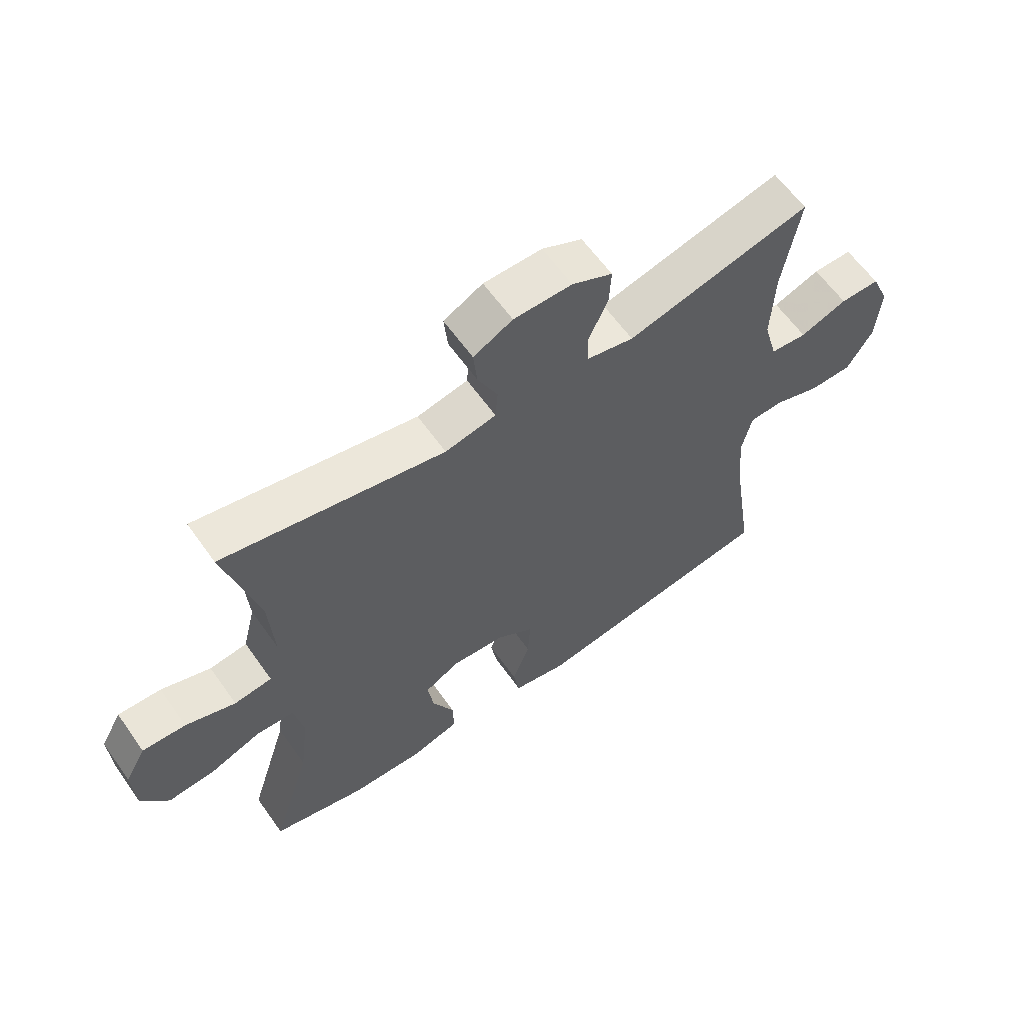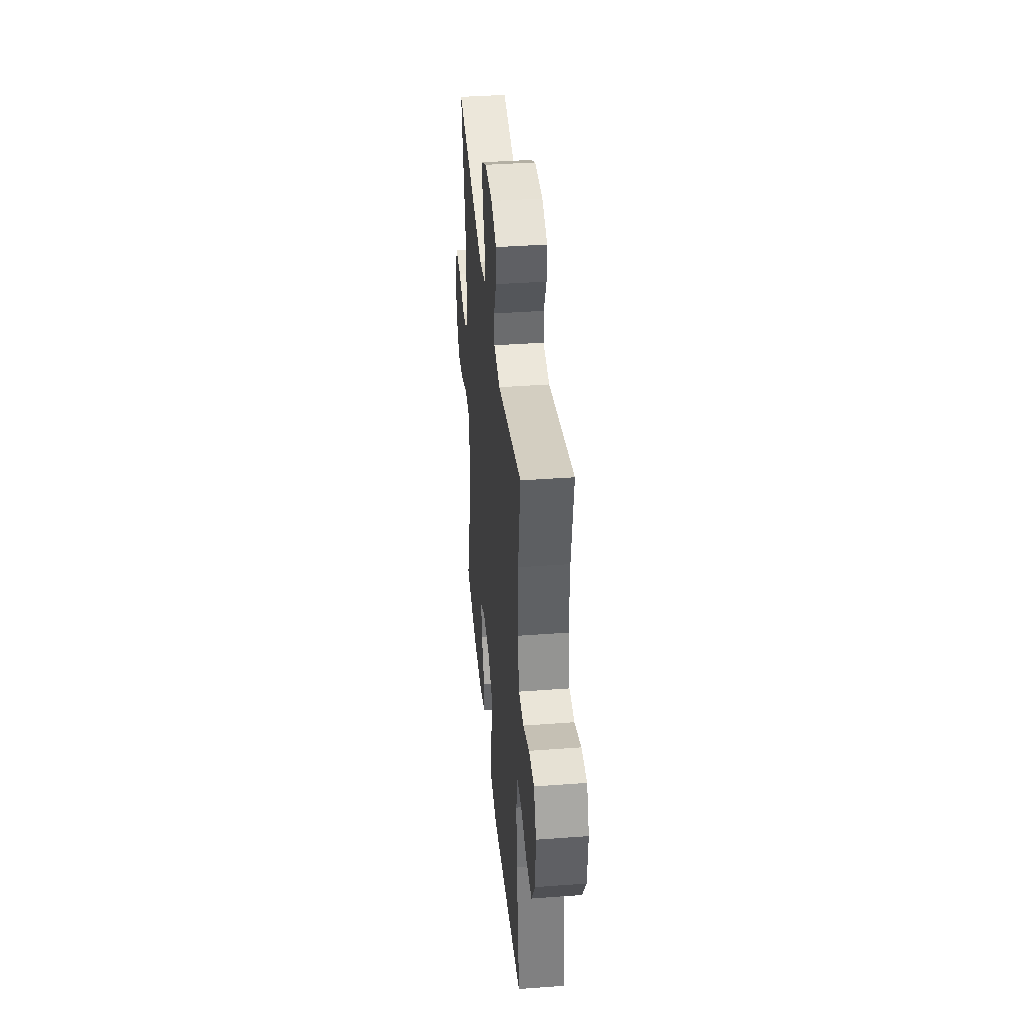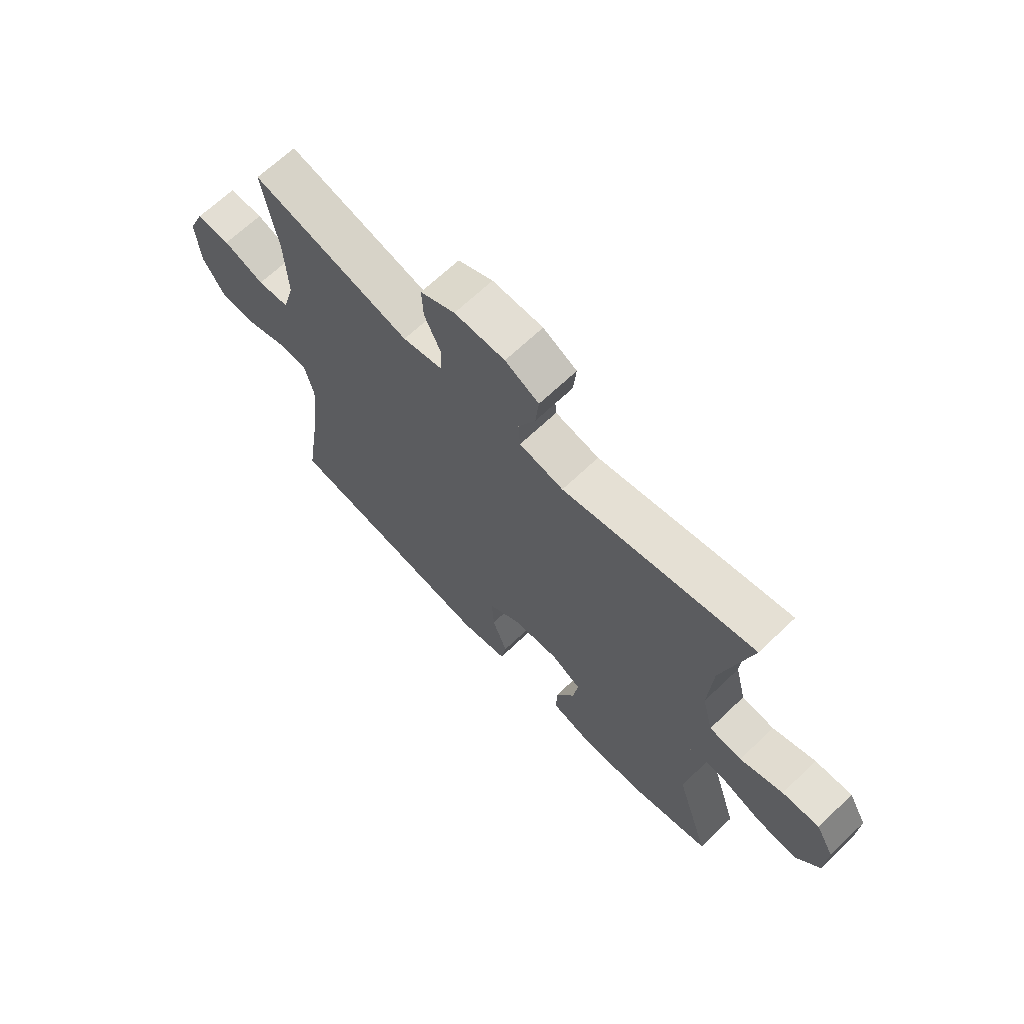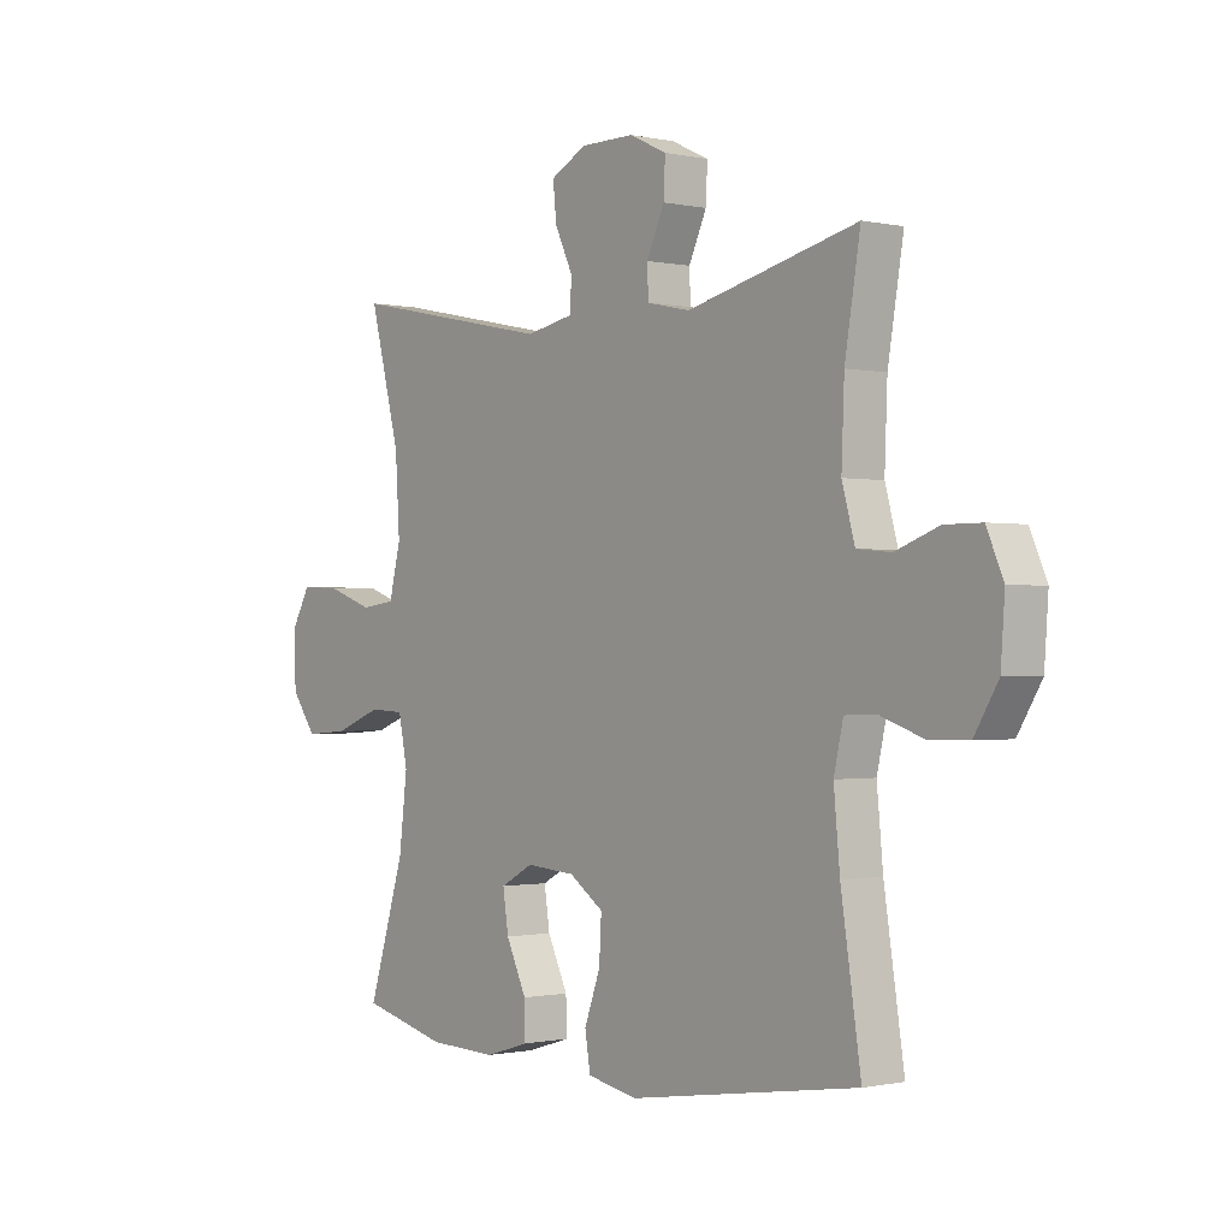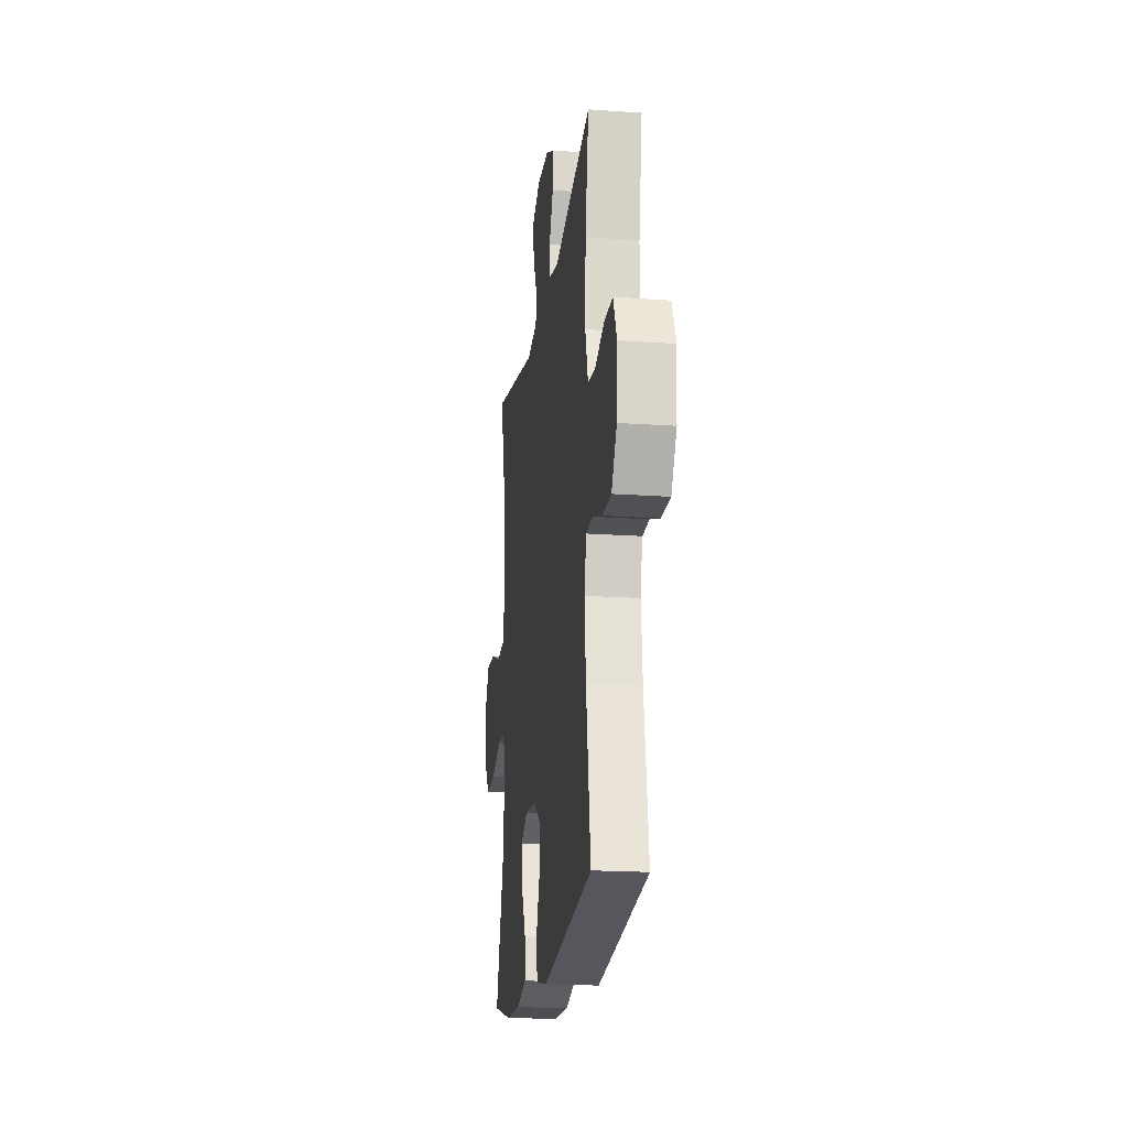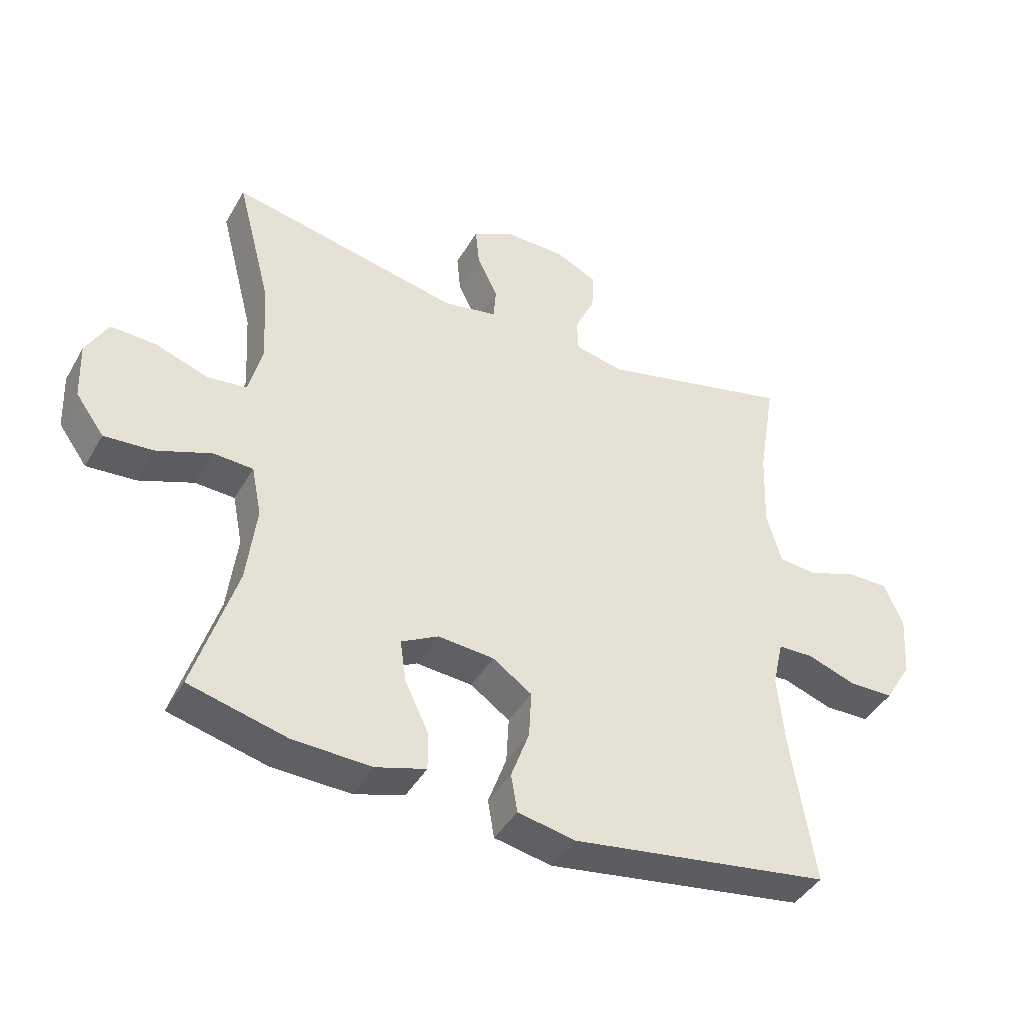
<metadata>
{"format":"obj","ext":"obj","renderer":"f3d","projection":"perspective","resolution":1024,"background":"white","views":[{"elev":61.5,"azim":144.8,"up":"+Z"},{"elev":39.0,"azim":-95.3,"up":"+Z"},{"elev":67.2,"azim":46.3,"up":"+Z"},{"elev":-0.7,"azim":-129.0,"up":"+Z"},{"elev":-19.0,"azim":-97.7,"up":"+Z"},{"elev":-42.4,"azim":152.2,"up":"+Z"}]}
</metadata>
<code>
v 0.5 0.07 0.5
v 0.445 0.07 0.288
v 0.437 0.07 0.158
v 0.458 0.07 0.073
v 0.521 0.07 0.065
v 0.604 0.07 0.094
v 0.676 0.07 0.097
v 0.711 0.07 0.034
v 0.707 0.07 -0.058
v 0.662 0.07 -0.12
v 0.584 0.07 -0.114
v 0.498 0.07 -0.081
v 0.435 0.07 -0.084
v 0.419 0.07 -0.164
v 0.434 0.07 -0.288
v 0.5 0.07 -0.5
v 0.345 0.07 -0.539
v 0.221 0.07 -0.543
v 0.142 0.07 -0.519
v 0.143 0.07 -0.458
v 0.18 0.07 -0.38
v 0.19 0.07 -0.313
v 0.131 0.07 -0.281
v 0.042 0.07 -0.288
v -0.02 0.07 -0.331
v -0.016 0.07 -0.405
v 0.013 0.07 -0.485
v 0.003 0.07 -0.545
v -0.088 0.07 -0.563
v -0.5 0.07 -0.5
v -0.464 0.07 -0.263
v -0.453 0.07 -0.147
v -0.47 0.07 -0.072
v -0.526 0.07 -0.07
v -0.604 0.07 -0.097
v -0.675 0.07 -0.096
v -0.718 0.07 -0.025
v -0.725 0.07 0.075
v -0.695 0.07 0.144
v -0.629 0.07 0.144
v -0.551 0.07 0.115
v -0.49 0.07 0.121
v -0.467 0.07 0.204
v -0.472 0.07 0.331
v -0.5 0.07 0.5
v -0.193 0.07 0.425
v -0.115 0.07 0.442
v -0.113 0.07 0.495
v -0.145 0.07 0.565
v -0.148 0.07 0.627
v -0.081 0.07 0.659
v 0.016 0.07 0.659
v 0.081 0.07 0.625
v 0.075 0.07 0.563
v 0.042 0.07 0.493
v 0.046 0.07 0.441
v 0.131 0.07 0.424
v 0.5 0 0.5
v 0.445 0 0.288
v 0.437 0 0.158
v 0.458 0 0.073
v 0.521 0 0.065
v 0.604 0 0.094
v 0.676 0 0.097
v 0.711 0 0.034
v 0.707 0 -0.058
v 0.662 0 -0.12
v 0.584 0 -0.114
v 0.498 0 -0.081
v 0.435 0 -0.084
v 0.419 0 -0.164
v 0.434 0 -0.288
v 0.5 0 -0.5
v 0.345 0 -0.539
v 0.221 0 -0.543
v 0.142 0 -0.519
v 0.143 0 -0.458
v 0.18 0 -0.38
v 0.19 0 -0.313
v 0.131 0 -0.281
v 0.042 0 -0.288
v -0.02 0 -0.331
v -0.016 0 -0.405
v 0.013 0 -0.485
v 0.003 0 -0.545
v -0.088 0 -0.563
v -0.5 0 -0.5
v -0.464 0 -0.263
v -0.453 0 -0.147
v -0.47 0 -0.072
v -0.526 0 -0.07
v -0.604 0 -0.097
v -0.675 0 -0.096
v -0.718 0 -0.025
v -0.725 0 0.075
v -0.695 0 0.144
v -0.629 0 0.144
v -0.551 0 0.115
v -0.49 0 0.121
v -0.467 0 0.204
v -0.472 0 0.331
v -0.5 0 0.5
v -0.193 0 0.425
v -0.115 0 0.442
v -0.113 0 0.495
v -0.145 0 0.565
v -0.148 0 0.627
v -0.081 0 0.659
v 0.016 0 0.659
v 0.081 0 0.625
v 0.075 0 0.563
v 0.042 0 0.493
v 0.046 0 0.441
v 0.131 0 0.424
f 52 53 54 55
f 52 55 56
f 51 52 56
f 48 49 50 51
f 47 48 51 56
f 46 47 56 57
f 44 45 46
f 43 44 46 57
f 38 39 40 41
f 38 41 42
f 37 38 42
f 34 35 36 37
f 33 34 37 42
f 32 33 42 43
f 28 29 30 31
f 26 27 28 31
f 25 26 31 32
f 24 25 32 43
f 18 19 20 21
f 18 21 22
f 15 16 17 18
f 14 15 18 22
f 13 14 22 23
f 9 10 11 12
f 9 12 13
f 8 9 13
f 5 6 7 8
f 4 5 8 13
f 3 4 13 23
f 43 57 1 2
f 23 24 43
f 2 3 23 43
f 112 111 110 109
f 113 112 109
f 113 109 108
f 108 107 106 105
f 113 108 105 104
f 114 113 104 103
f 103 102 101
f 114 103 101 100
f 98 97 96 95
f 99 98 95
f 99 95 94
f 94 93 92 91
f 99 94 91 90
f 100 99 90 89
f 88 87 86 85
f 88 85 84 83
f 89 88 83 82
f 100 89 82 81
f 78 77 76 75
f 79 78 75
f 75 74 73 72
f 79 75 72 71
f 80 79 71 70
f 69 68 67 66
f 70 69 66
f 70 66 65
f 65 64 63 62
f 70 65 62 61
f 80 70 61 60
f 59 58 114 100
f 100 81 80
f 100 80 60 59
f 1 58 59 2
f 2 59 60 3
f 3 60 61 4
f 4 61 62 5
f 5 62 63 6
f 6 63 64 7
f 7 64 65 8
f 8 65 66 9
f 9 66 67 10
f 10 67 68 11
f 11 68 69 12
f 12 69 70 13
f 13 70 71 14
f 14 71 72 15
f 15 72 73 16
f 16 73 74 17
f 17 74 75 18
f 18 75 76 19
f 19 76 77 20
f 20 77 78 21
f 21 78 79 22
f 22 79 80 23
f 23 80 81 24
f 24 81 82 25
f 25 82 83 26
f 26 83 84 27
f 27 84 85 28
f 28 85 86 29
f 29 86 87 30
f 30 87 88 31
f 31 88 89 32
f 32 89 90 33
f 33 90 91 34
f 34 91 92 35
f 35 92 93 36
f 36 93 94 37
f 37 94 95 38
f 38 95 96 39
f 39 96 97 40
f 40 97 98 41
f 41 98 99 42
f 42 99 100 43
f 43 100 101 44
f 44 101 102 45
f 45 102 103 46
f 46 103 104 47
f 47 104 105 48
f 48 105 106 49
f 49 106 107 50
f 50 107 108 51
f 51 108 109 52
f 52 109 110 53
f 53 110 111 54
f 54 111 112 55
f 55 112 113 56
f 56 113 114 57
f 57 114 58 1

</code>
